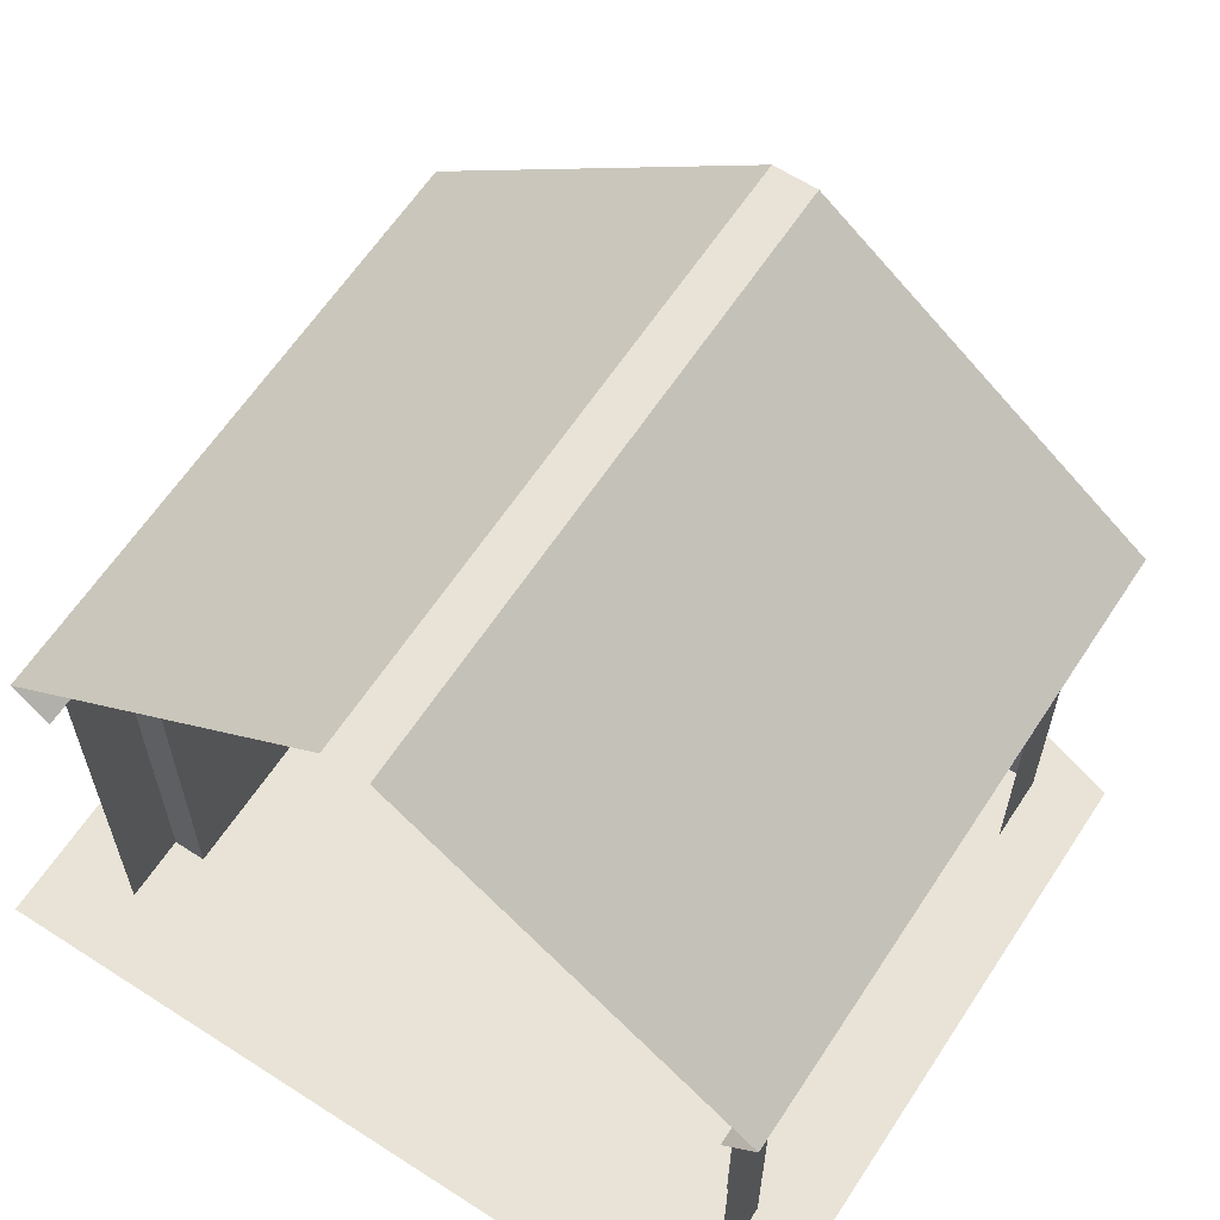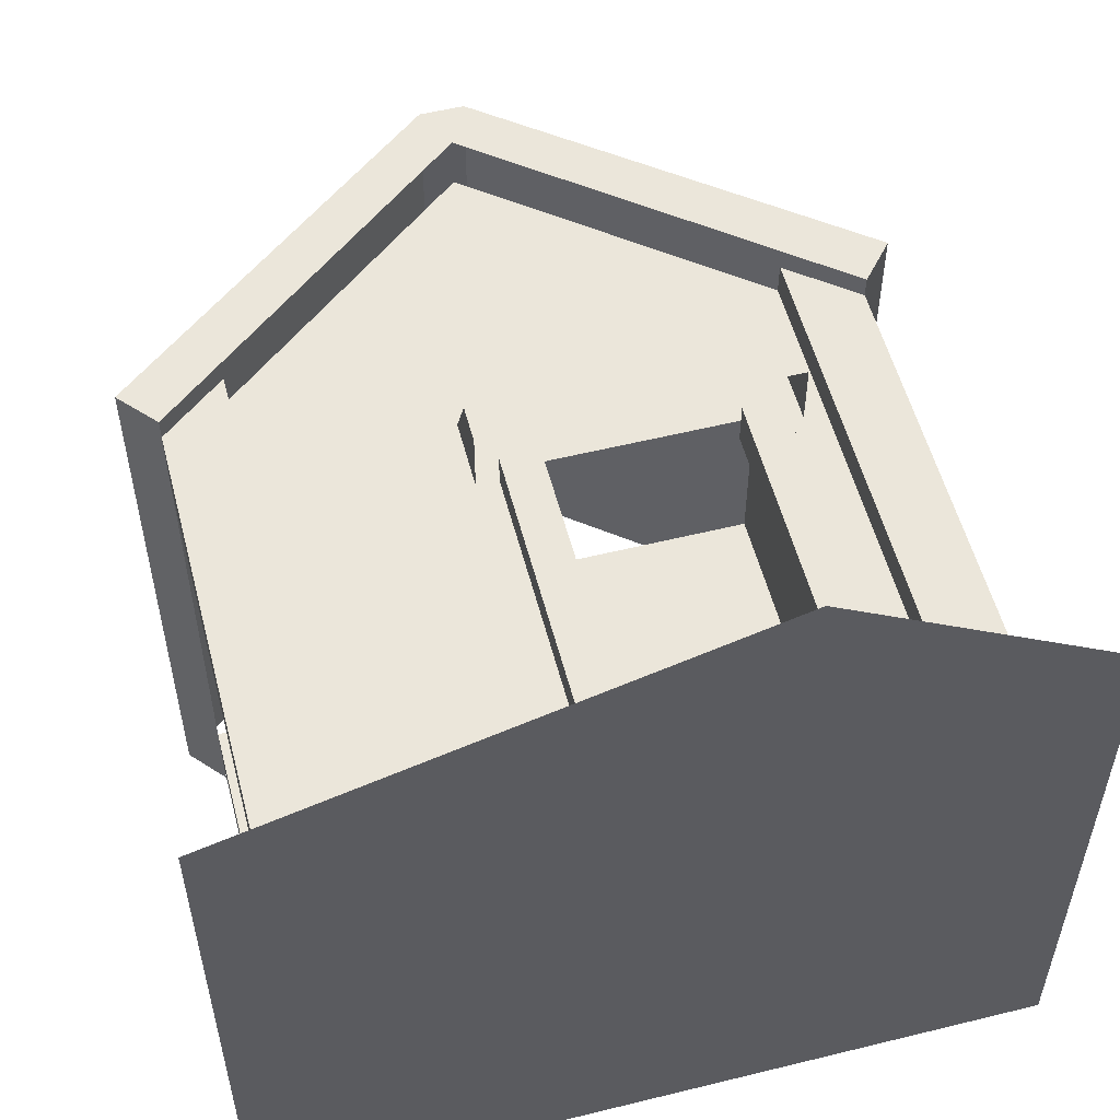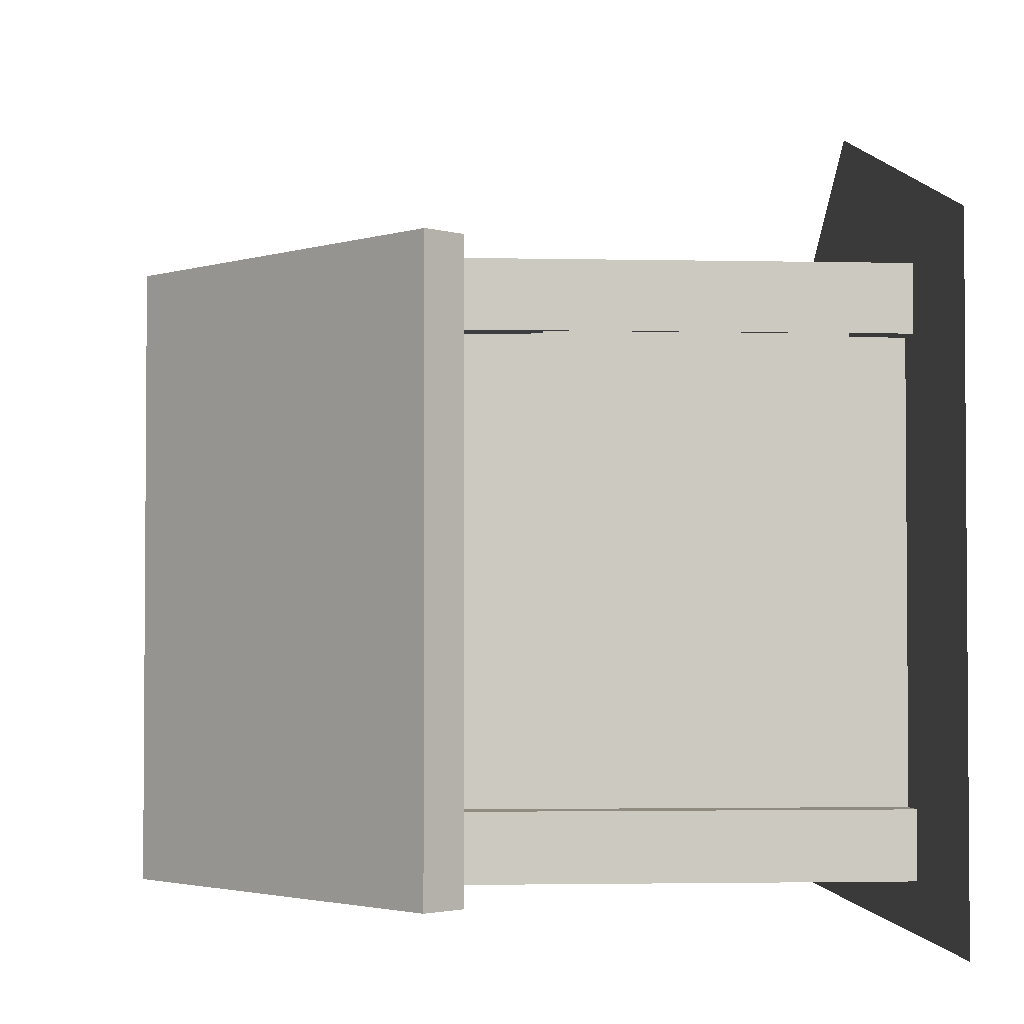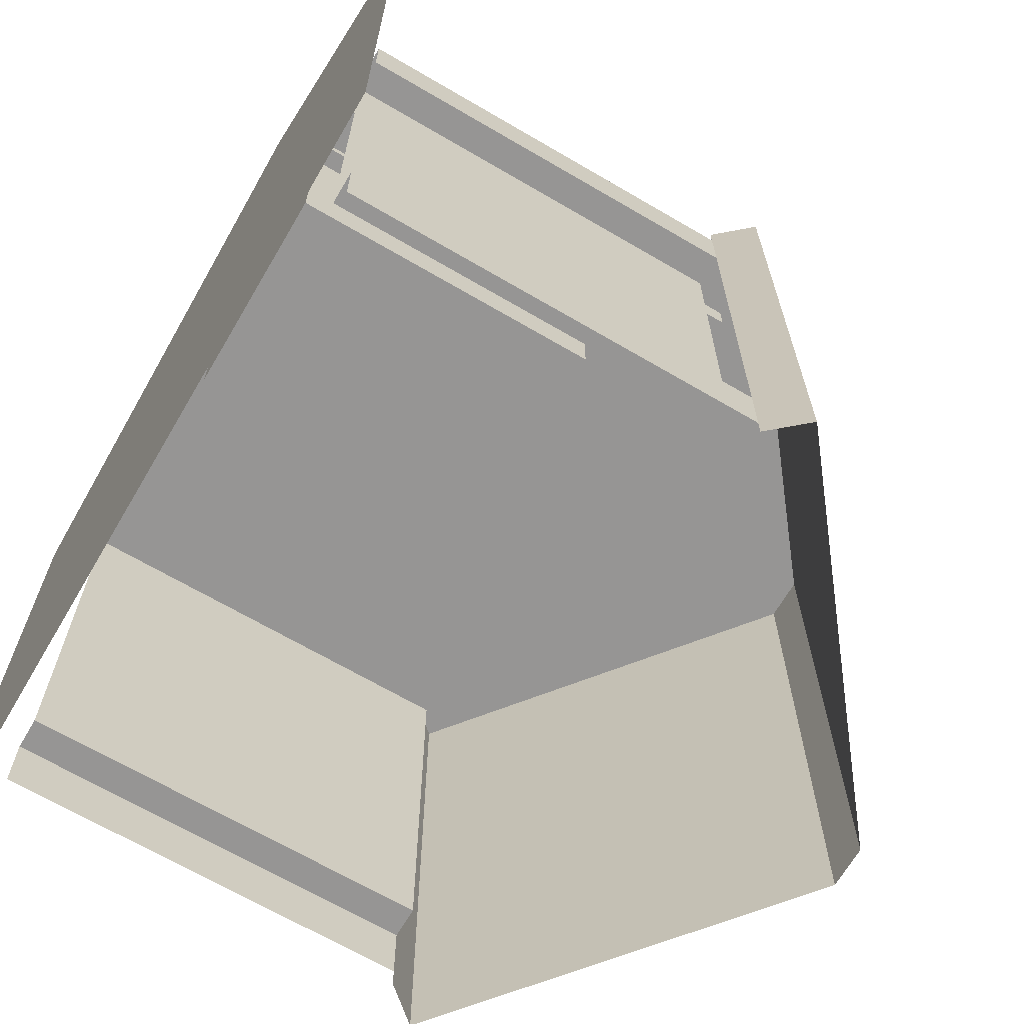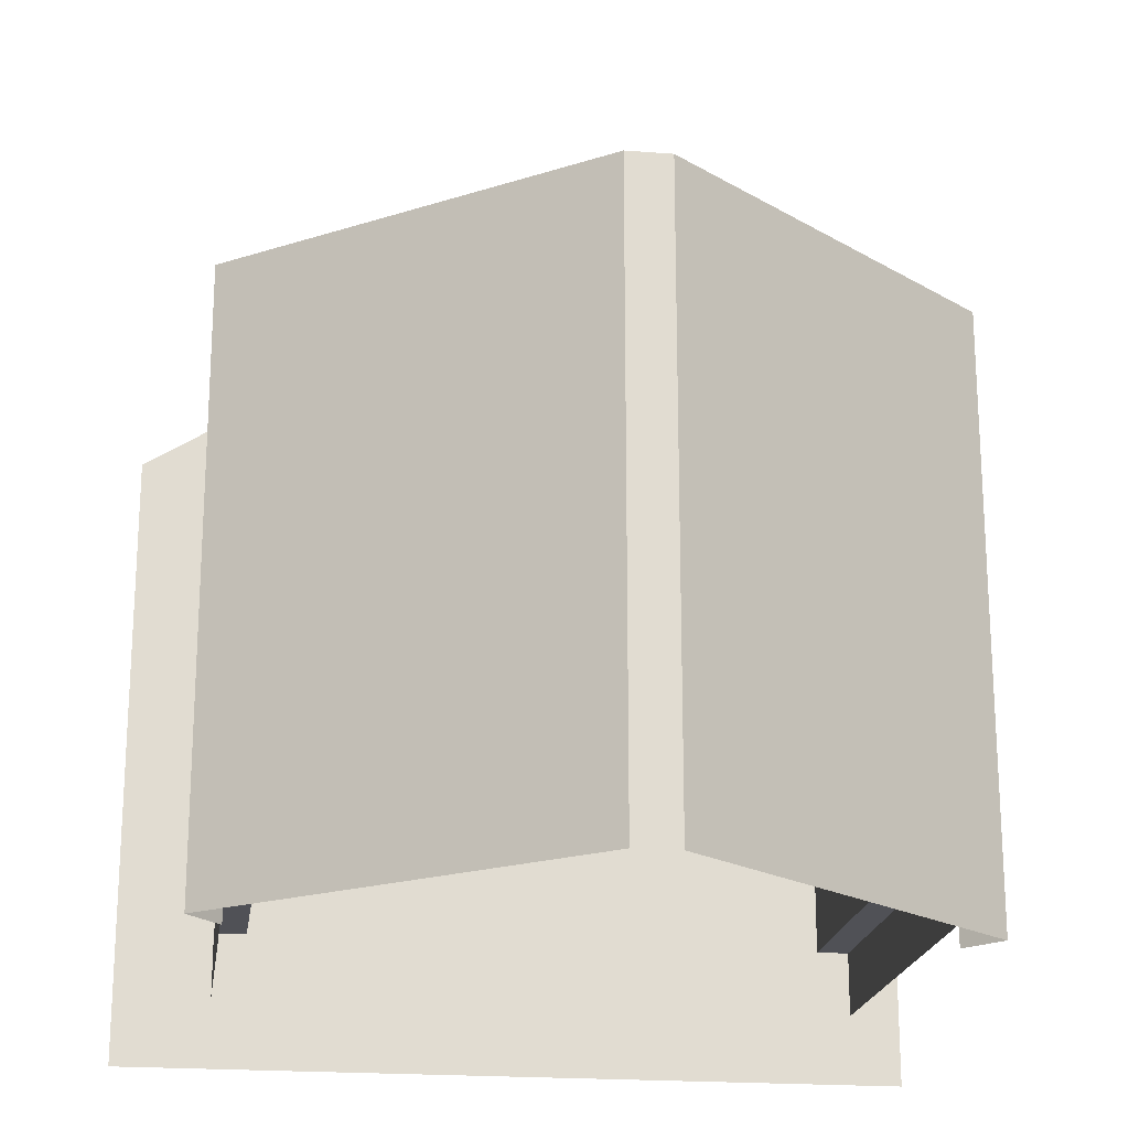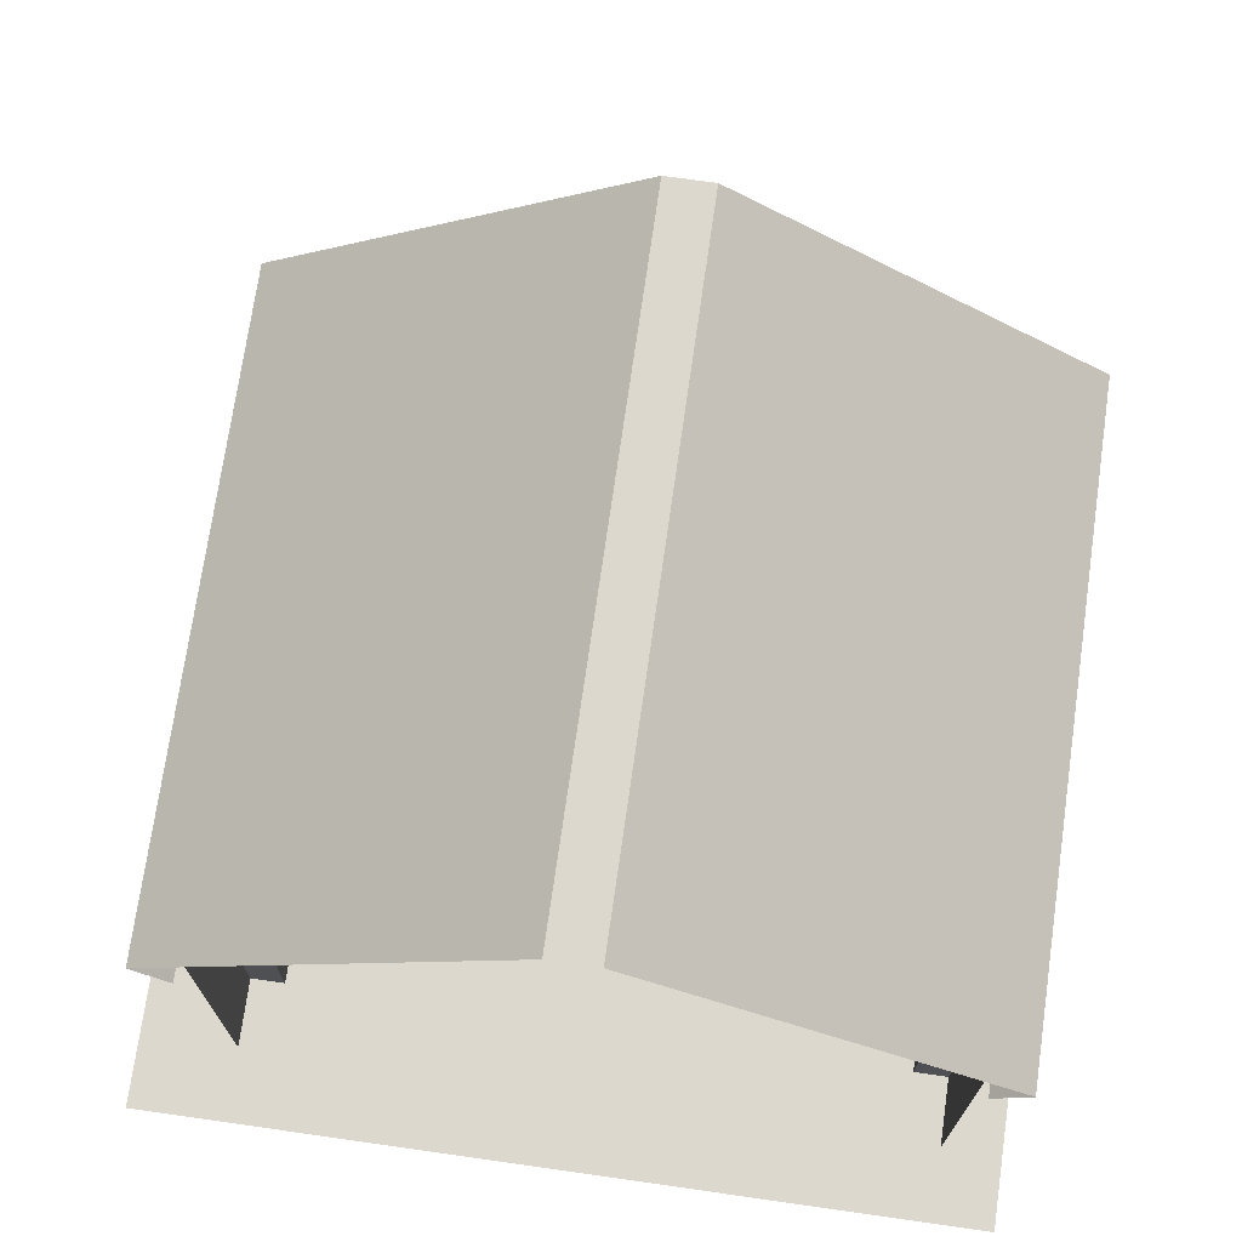
<metadata>
{"format":"obj","ext":"obj","renderer":"f3d","projection":"perspective","resolution":1024,"background":"white","views":[{"elev":62.5,"azim":-146.8,"up":"+Y"},{"elev":54.9,"azim":-14.6,"up":"+Z"},{"elev":-2.6,"azim":-94.5,"up":"+Z"},{"elev":-67.6,"azim":59.6,"up":"+Z"},{"elev":-20.4,"azim":171.9,"up":"+Z"},{"elev":72.3,"azim":-171.9,"up":"+Y"}]}
</metadata>
<code>
o polygon0
g polygon0
v -1.426 2.523 -0.3125
v -1 2.75 -0.3125
v -2.285 2.523 -0.3125
v -2.5 2.75 -0.3125
v -2.285 1.125 -0.3125
v -2.5 0.375 -0.3125
v -1.426 1.125 -0.3125
v -1.125 0.375 -0.3125
v -1 2.25 -0.3125
v -1 2.75 -0.3125
v -1.125 2.25 -0.3125
v -1.426 2.523 -0.3125
v -1.125 0.375 -0.3125
v -1.426 1.125 -0.3125
v -2.5 0.375 -0.125
v -2.5 0.375 -0.3125
v -2.5 2.75 -0.125
v -2.5 2.75 -0.3125
v -2.5 3.047 -0.125
v -2.5 3.047 -0.3125
v -1 2.75 -0.3125
v -1 2.25 -0.3125
v 0.5 2.75 -0.3125
v 0.125 2.25 -0.3125
v 0.5 0.375 -0.3125
v 0.125 0.375 -0.3125
v 0.5 0.375 -0.3125
v 0.5 0.375 -0.125
v 0.5 2.75 -0.3125
v 0.5 2.75 -0.125
v 0.5 3.047 -0.3125
v 0.5 3.047 -0.125
v 0.5 2.75 -0.3125
v 0.5 3.047 -0.3125
v -1 2.75 -0.3125
v -1 4.25 -0.3125
v -2.5 2.75 -0.3125
v -2.5 3.047 -0.3125
v 0.875 2.75 0
v 0.875 2.75 -3.5
v 1.062 2.965 -3.5
v 1.062 2.965 0
v 1.062 2.965 -3.5
v -0.875 4.5 -3.5
v -0.875 4.5 0
v 1.062 2.965 0
v -2.875 2.75 0
v -3.062 2.965 0
v -3.062 2.965 -3.5
v -2.875 2.75 -3.5
v -3.062 2.965 -3.5
v -3.062 2.965 0
v -1.125 4.5 0
v -1.125 4.5 -3.5
v -1.426 1.125 -0.3125
v -1.426 2.523 -0.3125
v -2.285 2.523 -0.3125
v -2.285 1.125 -0.3125
v -2.875 2.75 -3
v -2.875 0.375 -3
v -2.688 0.375 -3
v -2.688 2.75 -3
v 0.875 0.375 -3
v 0.875 2.75 -3
v 0.6875 2.75 -3
v 0.6875 0.375 -3
v -2.875 0.375 -3.375
v -2.875 0.375 -3
v -2.875 2.75 -3
v -2.875 2.75 -3.375
v 0.875 2.75 -3.375
v 0.875 2.75 -3
v 0.875 0.375 -3
v 0.875 0.375 -3.375
v 0.6875 2.75 -3
v 0.6875 2.75 -0.5
v 0.6875 0.375 -0.5
v 0.6875 0.375 -3
v -2.875 0.375 -0.5
v -2.875 0.375 -0.125
v -2.875 2.75 -0.125
v -2.875 2.75 -0.5
v -0.875 4.5 0
v -0.875 4.5 -3.5
v -1.125 4.5 -3.5
v -1.125 4.5 0
v 0.5 2.75 -0.125
v 0.5 0.375 -0.125
v 0.875 0.375 -0.125
v 0.875 2.75 -0.125
v -0.875 4.5 0
v -1 4.25 0
v 0.875 2.75 0
v 1.062 2.965 0
v -2.875 2.75 -0.125
v -2.875 0.375 -0.125
v -2.5 0.375 -0.125
v -2.5 2.75 -0.125
v -1 4.25 0
v -1.125 4.5 0
v -3.062 2.965 0
v -2.875 2.75 0
v -2.688 2.75 -3
v -2.688 0.375 -3
v -2.688 0.375 -0.5
v -2.688 2.75 -0.5
v 0.875 2.75 -0.125
v 0.875 0.375 -0.125
v 0.875 0.375 -0.5
v 0.875 2.75 -0.5
v 0.25 2.188 -0.125
v 0.03125 2.188 -0.125
v 0.03125 0.375 -0.125
v 0.25 0.375 -0.125
v 0.25 2.188 -0.375
v 0.25 2.188 -0.125
v 0.25 0.375 -0.125
v 0.25 0.375 -0.375
v 0.03125 2.188 -0.125
v 0.03125 2.188 -0.375
v 0.03125 0.375 -0.375
v 0.03125 0.375 -0.125
v -1.031 2.188 -0.125
v -1.25 2.188 -0.125
v -1.25 0.375 -0.125
v -1.031 0.375 -0.125
v -1.031 2.188 -0.375
v -1.031 2.188 -0.125
v -1.031 0.375 -0.125
v -1.031 0.375 -0.375
v -1.25 2.188 -0.125
v -1.25 2.188 -0.375
v -1.25 0.375 -0.375
v -1.25 0.375 -0.125
v 0.125 0.375 -0.25
v 0.125 0.375 -1.25
v -1.125 0.375 -1.25
v -1.125 0.375 -0.25
v 0.125 2.25 -0.25
v 0.125 2.25 -1.25
v 0.125 0.375 -1.25
v 0.125 0.375 -0.25
v -1.125 0.375 -0.25
v -1.125 0.375 -1.25
v -1.125 2.25 -1.25
v -1.125 2.25 -0.25
v -1.125 0.375 -1.25
v 0.125 0.375 -1.25
v 0.125 2.25 -1.25
v -1.125 2.25 -1.25
v -1.375 2.188 -0.3125
v -1.375 2.188 0.0625
v -1.375 2.406 0.0625
v -1.375 2.594 -0.3125
v 0.375 2.188 0.0625
v 0.375 2.188 -0.3125
v 0.375 2.594 -0.3125
v 0.375 2.406 0.0625
v -1.375 2.406 0.0625
v 0.375 2.406 0.0625
v 0.375 2.594 -0.3125
v -1.375 2.594 -0.3125
v -1.375 2.188 0.0625
v 0.375 2.188 0.0625
v 0.375 2.406 0.0625
v -1.375 2.406 0.0625
v -0.875 4.5 0
v -1.125 4.5 0
v -1 4.25 0
v -2.875 2.75 -0.125
v -2.5 2.75 -0.125
v -2.5 3.047 -0.125
v 0.5 2.75 -0.125
v 0.875 2.75 -0.125
v 0.5 3.047 -0.125
f 1 2 3
f 2 4 3
f 3 4 5
f 4 6 5
f 5 6 7
f 6 8 7
f 9 10 11
f 10 12 11
f 11 12 13
f 12 14 13
f 15 16 17
f 16 18 17
f 17 18 19
f 18 20 19
f 21 22 23
f 22 24 23
f 23 24 25
f 24 26 25
f 27 28 29
f 28 30 29
f 29 30 31
f 30 32 31
f 33 34 35
f 34 36 35
f 35 36 37
f 36 38 37
f 39 40 41
f 41 42 39
f 43 44 45
f 45 46 43
f 47 48 49
f 49 50 47
f 51 52 53
f 53 54 51
f 55 56 57
f 57 58 55
f 59 60 61
f 61 62 59
f 63 64 65
f 65 66 63
f 67 68 69
f 69 70 67
f 71 72 73
f 73 74 71
f 75 76 77
f 77 78 75
f 79 80 81
f 81 82 79
f 83 84 85
f 85 86 83
f 87 88 89
f 89 90 87
f 91 92 93
f 93 94 91
f 95 96 97
f 97 98 95
f 99 100 101
f 101 102 99
f 103 104 105
f 105 106 103
f 107 108 109
f 109 110 107
f 111 112 113
f 113 114 111
f 115 116 117
f 117 118 115
f 119 120 121
f 121 122 119
f 123 124 125
f 125 126 123
f 127 128 129
f 129 130 127
f 131 132 133
f 133 134 131
f 135 136 137
f 137 138 135
f 139 140 141
f 141 142 139
f 143 144 145
f 145 146 143
f 147 148 149
f 149 150 147
f 151 152 153
f 153 154 151
f 155 156 157
f 157 158 155
f 159 160 161
f 161 162 159
f 163 164 165
f 165 166 163
f 167 168 169
f 170 171 172
f 173 174 175
o polygon1
g polygon1
v 1 0.1875 -0.125
v 1 0.1875 -3.25
v -0.25 0.1875 0.5938
v -2.781 0.1875 -3.25
v -2.781 0.1875 -0.125
v -2.781 0.1875 -0.125
v -3.219 0.1875 0.125
v -0.25 0.1875 1.031
v -0.25 0.1875 0.5938
v 1 0.1875 -3.25
v 1.438 0.1875 -3.75
v -3.219 0.1875 -3.75
v -2.781 0.1875 -3.25
v 1 0.1875 -0.125
v -0.25 0.1875 0.5938
v -0.25 0.1875 1.031
v 1.438 0.1875 -0.03125
v 1.438 0.1875 -0.03125
v 1.438 0.1875 -3.75
v 1 0.1875 -3.25
v 1 0.1875 -0.125
v -3.219 0.1875 0.125
v -2.781 0.1875 -0.125
v -2.781 0.1875 -3.25
v -3.219 0.1875 -3.75
f 176 177 178
f 177 179 178
f 178 179 180
f 181 182 183
f 183 184 181
f 185 186 187
f 187 188 185
f 189 190 191
f 191 192 189
f 193 194 195
f 195 196 193
f 197 198 199
f 199 200 197
o polygon2
g polygon2
v -2.5 0.875 -0.5625
v -1.375 0.875 -0.5625
v -1.375 2.523 -0.5625
v -2.5 2.523 -0.5625
f 201 202 203
f 203 204 201

</code>
